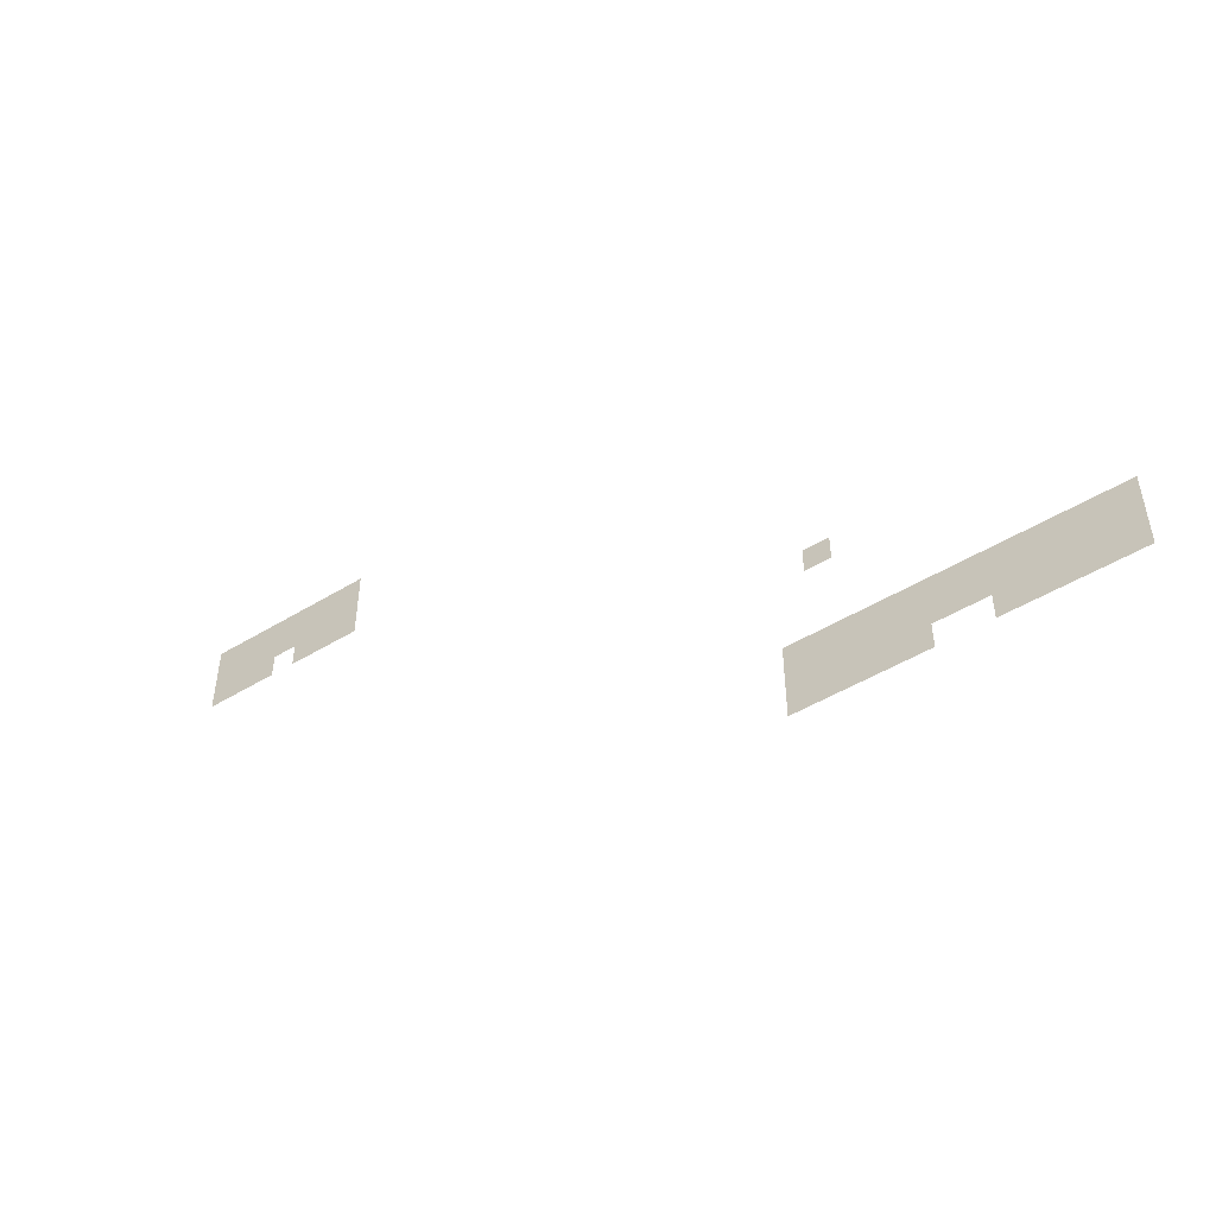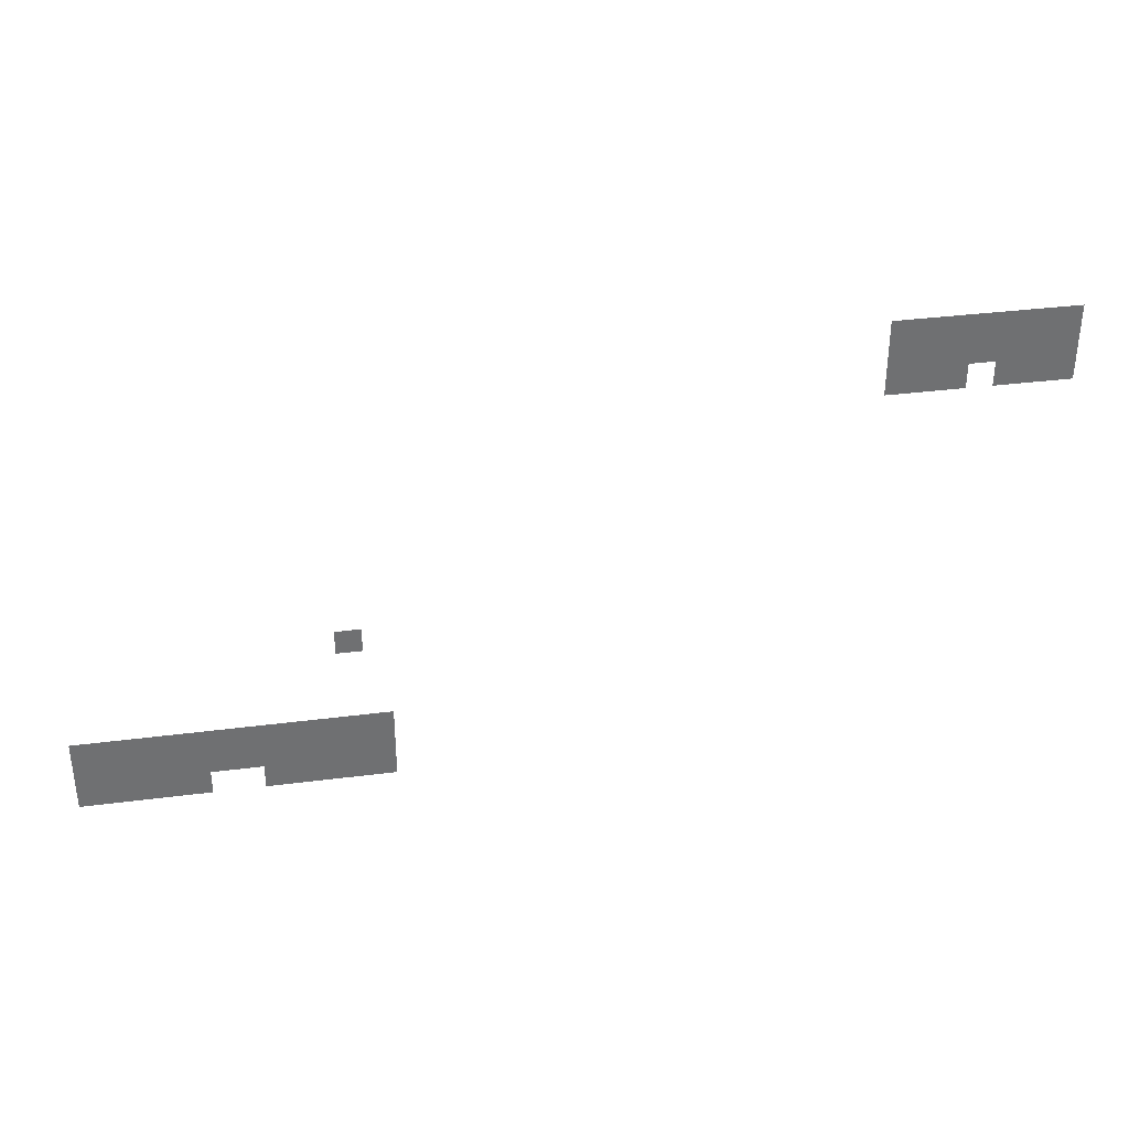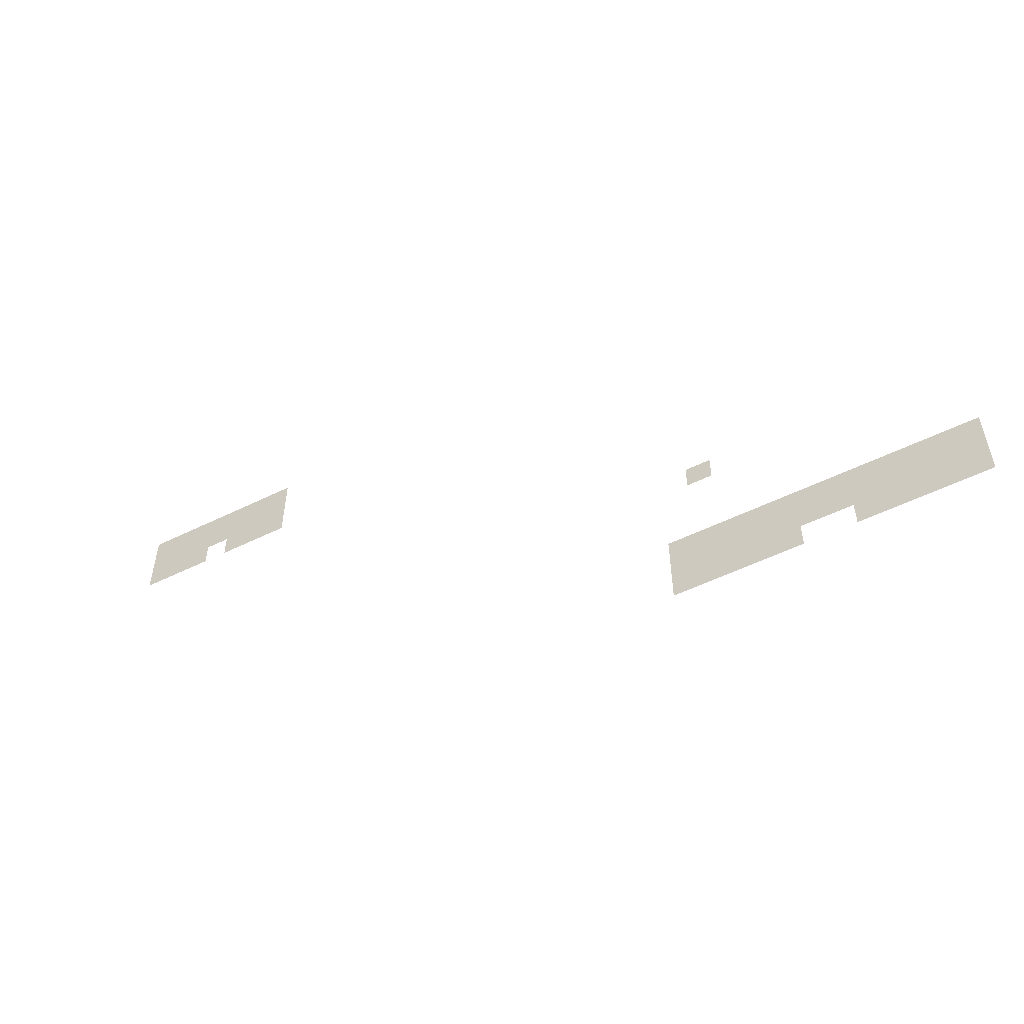
<metadata>
{"format":"obj","ext":"obj","renderer":"f3d","projection":"perspective","resolution":1024,"background":"white","views":[{"elev":-48.4,"azim":-145.7,"up":"+Y"},{"elev":35.6,"azim":-9.6,"up":"+Y"},{"elev":-53.1,"azim":-152.1,"up":"+Y"}]}
</metadata>
<code>
v -3 -8 0
v -4 -8 0
v -4 -7 0
v -3 -7 0
v -4 -8 0
v -5 -8 0
v -5 -7 0
v -4 -7 0
v -5 -8 0
v -6 -8 0
v -6 -7 0
v -5 -7 0
v -6 -8 0
v -7 -8 0
v -7 -7 0
v -6 -7 0
v -7 -8 0
v -8 -8 0
v -8 -7 0
v -7 -7 0
v -8 -8 0
v -9 -8 0
v -9 -7 0
v -8 -7 0
v -9 -8 0
v -10 -8 0
v -10 -7 0
v -9 -7 0
v -3 -9 0
v -4 -9 0
v -4 -8 0
v -3 -8 0
v -4 -9 0
v -5 -9 0
v -5 -8 0
v -4 -8 0
v -5 -9 0
v -6 -9 0
v -6 -8 0
v -5 -8 0
v -6 -9 0
v -7 -9 0
v -7 -8 0
v -6 -8 0
v -7 -9 0
v -8 -9 0
v -8 -8 0
v -7 -8 0
v -8 -9 0
v -9 -9 0
v -9 -8 0
v -8 -8 0
v -9 -9 0
v -10 -9 0
v -10 -8 0
v -9 -8 0
v -3 -10 0
v -4 -10 0
v -4 -9 0
v -3 -9 0
v -4 -10 0
v -5 -10 0
v -5 -9 0
v -4 -9 0
v -5 -10 0
v -6 -10 0
v -6 -9 0
v -5 -9 0
v -7 -10 0
v -8 -10 0
v -8 -9 0
v -7 -9 0
v -8 -10 0
v -9 -10 0
v -9 -9 0
v -8 -9 0
v -9 -10 0
v -10 -10 0
v -10 -9 0
v -9 -9 0
v -29 -19 0
v -30 -19 0
v -30 -18 0
v -29 -18 0
v -28 -23 0
v -29 -23 0
v -29 -22 0
v -28 -22 0
v -29 -23 0
v -30 -23 0
v -30 -22 0
v -29 -22 0
v -30 -23 0
v -31 -23 0
v -31 -22 0
v -30 -22 0
v -31 -23 0
v -32 -23 0
v -32 -22 0
v -31 -22 0
v -32 -23 0
v -33 -23 0
v -33 -22 0
v -32 -22 0
v -33 -23 0
v -34 -23 0
v -34 -22 0
v -33 -22 0
v -34 -23 0
v -35 -23 0
v -35 -22 0
v -34 -22 0
v -35 -23 0
v -36 -23 0
v -36 -22 0
v -35 -22 0
v -36 -23 0
v -37 -23 0
v -37 -22 0
v -36 -22 0
v -37 -23 0
v -38 -23 0
v -38 -22 0
v -37 -22 0
v -38 -23 0
v -39 -23 0
v -39 -22 0
v -38 -22 0
v -39 -23 0
v -40 -23 0
v -40 -22 0
v -39 -22 0
v -28 -24 0
v -29 -24 0
v -29 -23 0
v -28 -23 0
v -29 -24 0
v -30 -24 0
v -30 -23 0
v -29 -23 0
v -30 -24 0
v -31 -24 0
v -31 -23 0
v -30 -23 0
v -31 -24 0
v -32 -24 0
v -32 -23 0
v -31 -23 0
v -32 -24 0
v -33 -24 0
v -33 -23 0
v -32 -23 0
v -33 -24 0
v -34 -24 0
v -34 -23 0
v -33 -23 0
v -34 -24 0
v -35 -24 0
v -35 -23 0
v -34 -23 0
v -35 -24 0
v -36 -24 0
v -36 -23 0
v -35 -23 0
v -36 -24 0
v -37 -24 0
v -37 -23 0
v -36 -23 0
v -37 -24 0
v -38 -24 0
v -38 -23 0
v -37 -23 0
v -38 -24 0
v -39 -24 0
v -39 -23 0
v -38 -23 0
v -39 -24 0
v -40 -24 0
v -40 -23 0
v -39 -23 0
v -28 -25 0
v -29 -25 0
v -29 -24 0
v -28 -24 0
v -29 -25 0
v -30 -25 0
v -30 -24 0
v -29 -24 0
v -30 -25 0
v -31 -25 0
v -31 -24 0
v -30 -24 0
v -31 -25 0
v -32 -25 0
v -32 -24 0
v -31 -24 0
v -32 -25 0
v -33 -25 0
v -33 -24 0
v -32 -24 0
v -35 -25 0
v -36 -25 0
v -36 -24 0
v -35 -24 0
v -36 -25 0
v -37 -25 0
v -37 -24 0
v -36 -24 0
v -37 -25 0
v -38 -25 0
v -38 -24 0
v -37 -24 0
v -38 -25 0
v -39 -25 0
v -39 -24 0
v -38 -24 0
v -39 -25 0
v -40 -25 0
v -40 -24 0
v -39 -24 0
g Ville_mesh_0045
f 1 2 3 4
f 5 6 7 8
f 9 10 11 12
f 13 14 15 16
f 17 18 19 20
f 21 22 23 24
f 25 26 27 28
f 29 30 31 32
f 33 34 35 36
f 37 38 39 40
f 41 42 43 44
f 45 46 47 48
f 49 50 51 52
f 53 54 55 56
f 57 58 59 60
f 61 62 63 64
f 65 66 67 68
f 69 70 71 72
f 73 74 75 76
f 77 78 79 80
f 81 82 83 84
f 85 86 87 88
f 89 90 91 92
f 93 94 95 96
f 97 98 99 100
f 101 102 103 104
f 105 106 107 108
f 109 110 111 112
f 113 114 115 116
f 117 118 119 120
f 121 122 123 124
f 125 126 127 128
f 129 130 131 132
f 133 134 135 136
f 137 138 139 140
f 141 142 143 144
f 145 146 147 148
f 149 150 151 152
f 153 154 155 156
f 157 158 159 160
f 161 162 163 164
f 165 166 167 168
f 169 170 171 172
f 173 174 175 176
f 177 178 179 180
f 181 182 183 184
f 185 186 187 188
f 189 190 191 192
f 193 194 195 196
f 197 198 199 200
f 201 202 203 204
f 205 206 207 208
f 209 210 211 212
f 213 214 215 216
f 217 218 219 220

</code>
